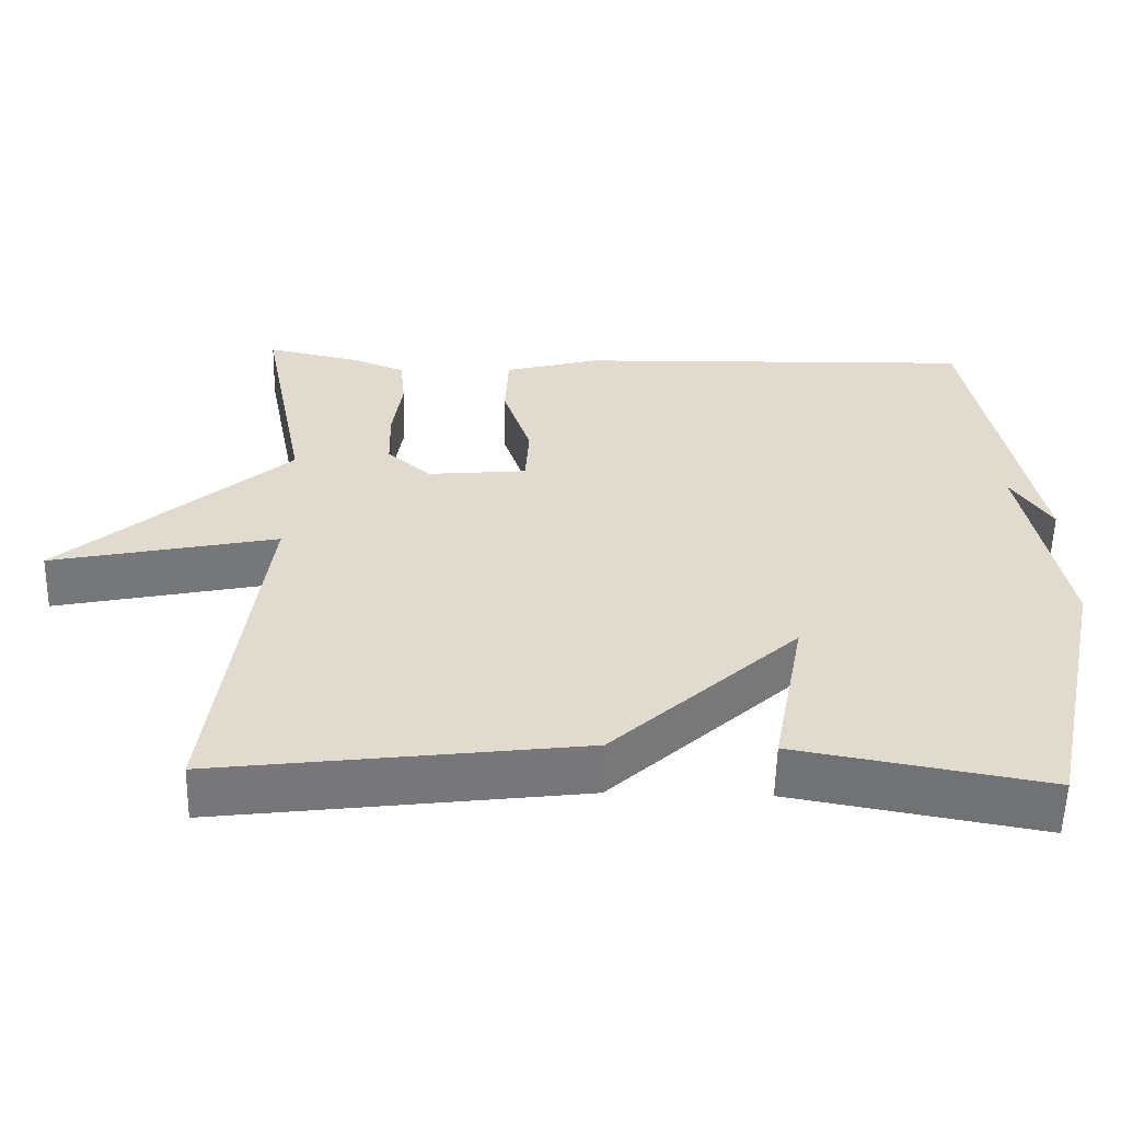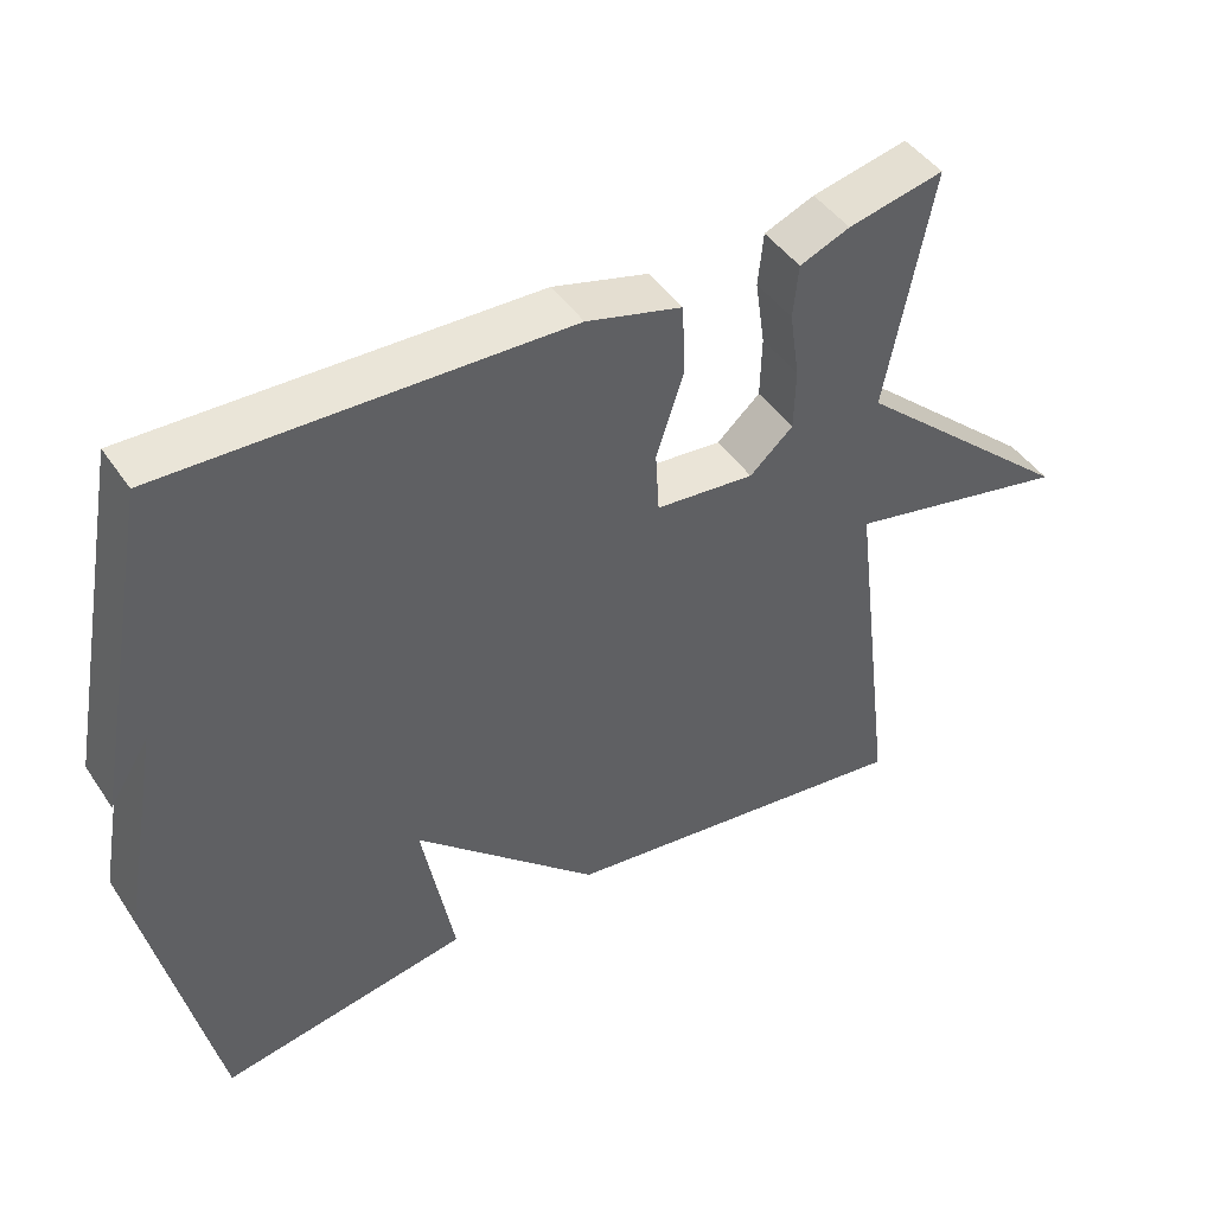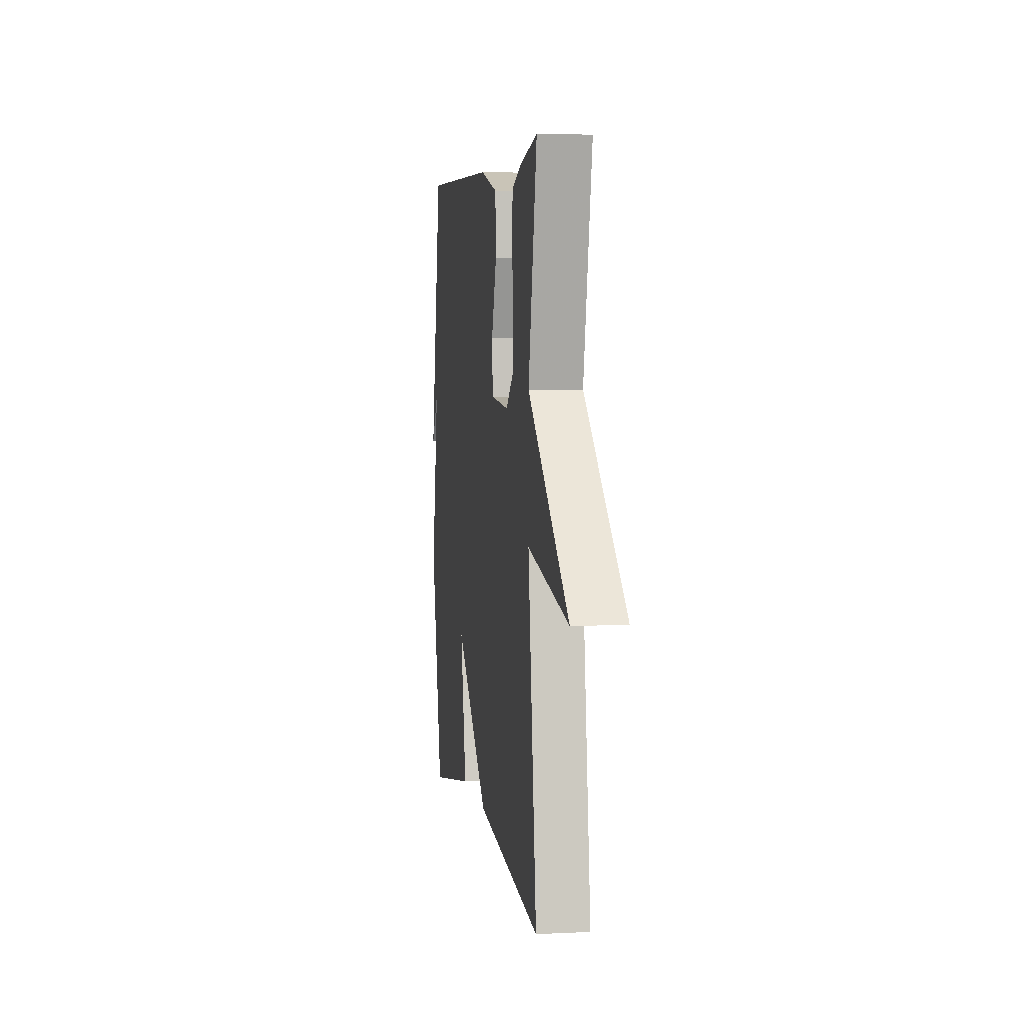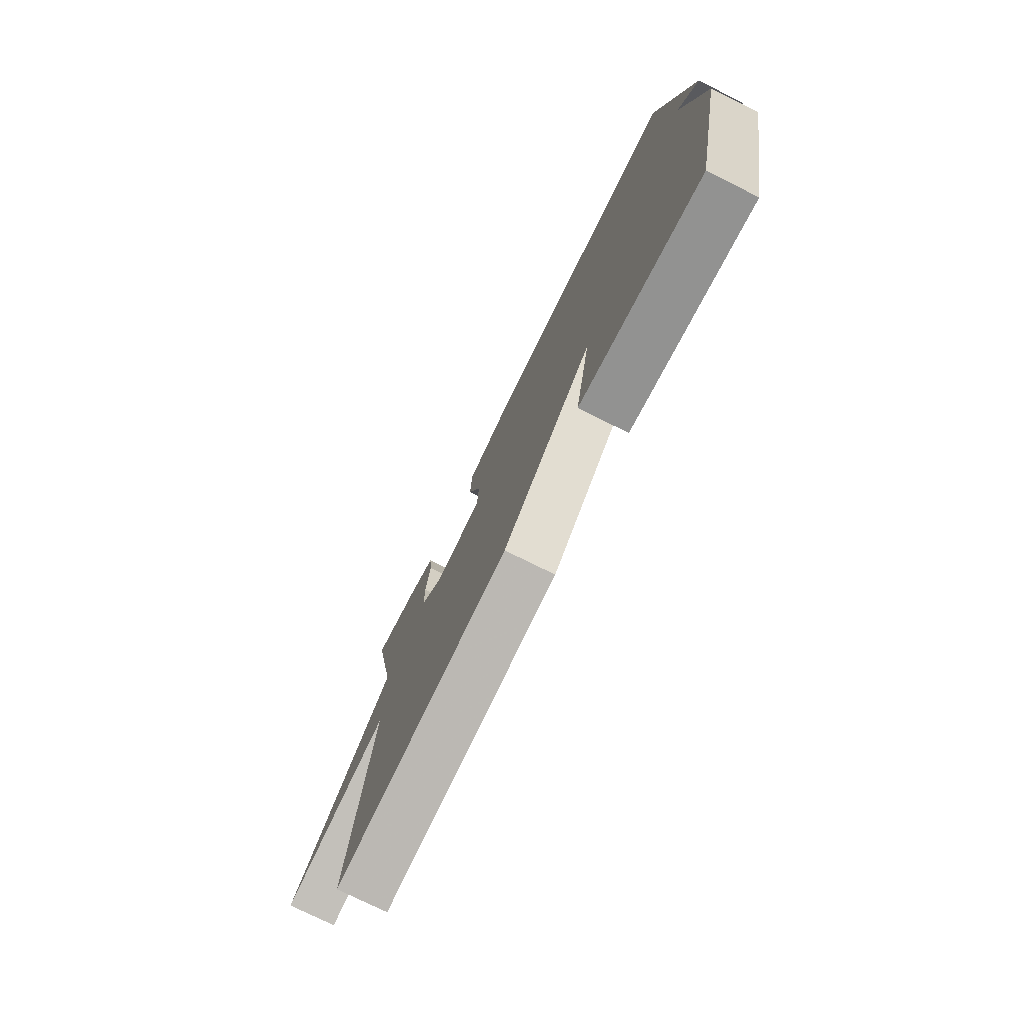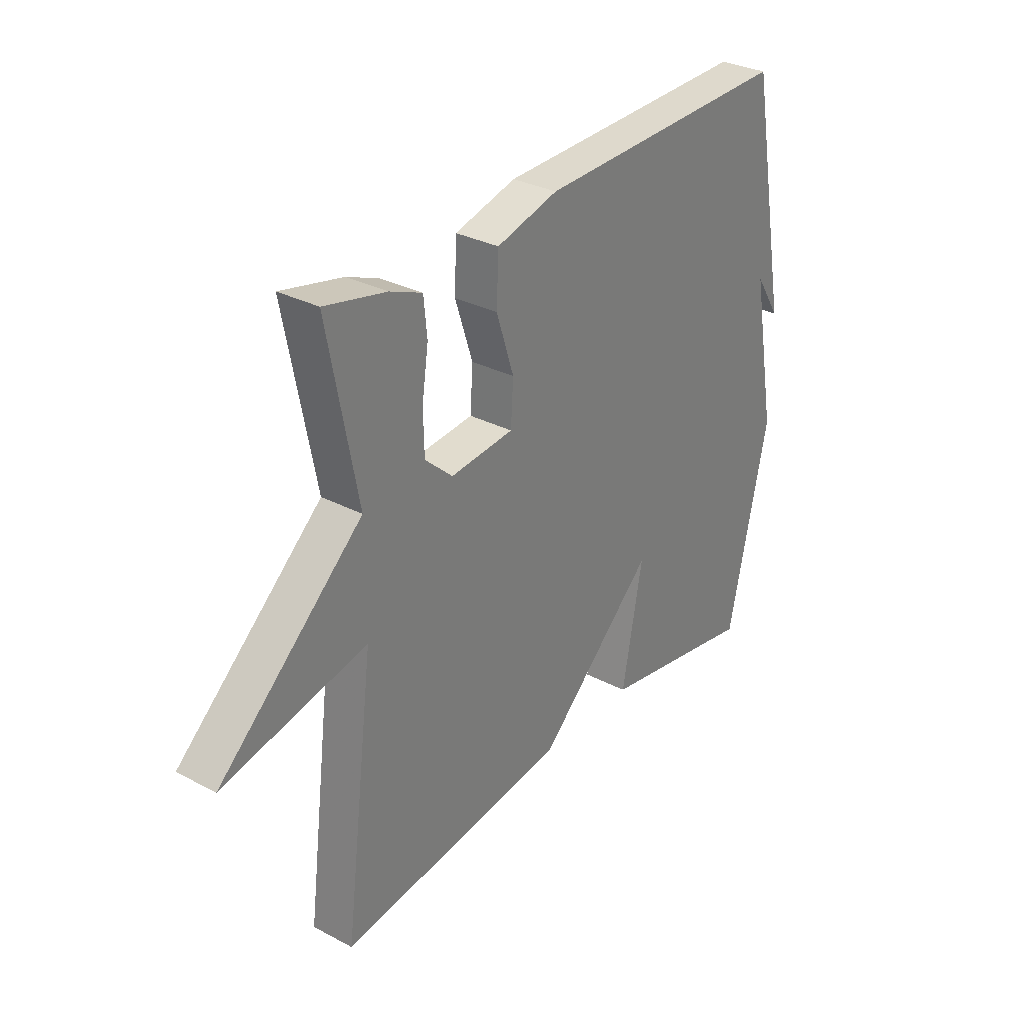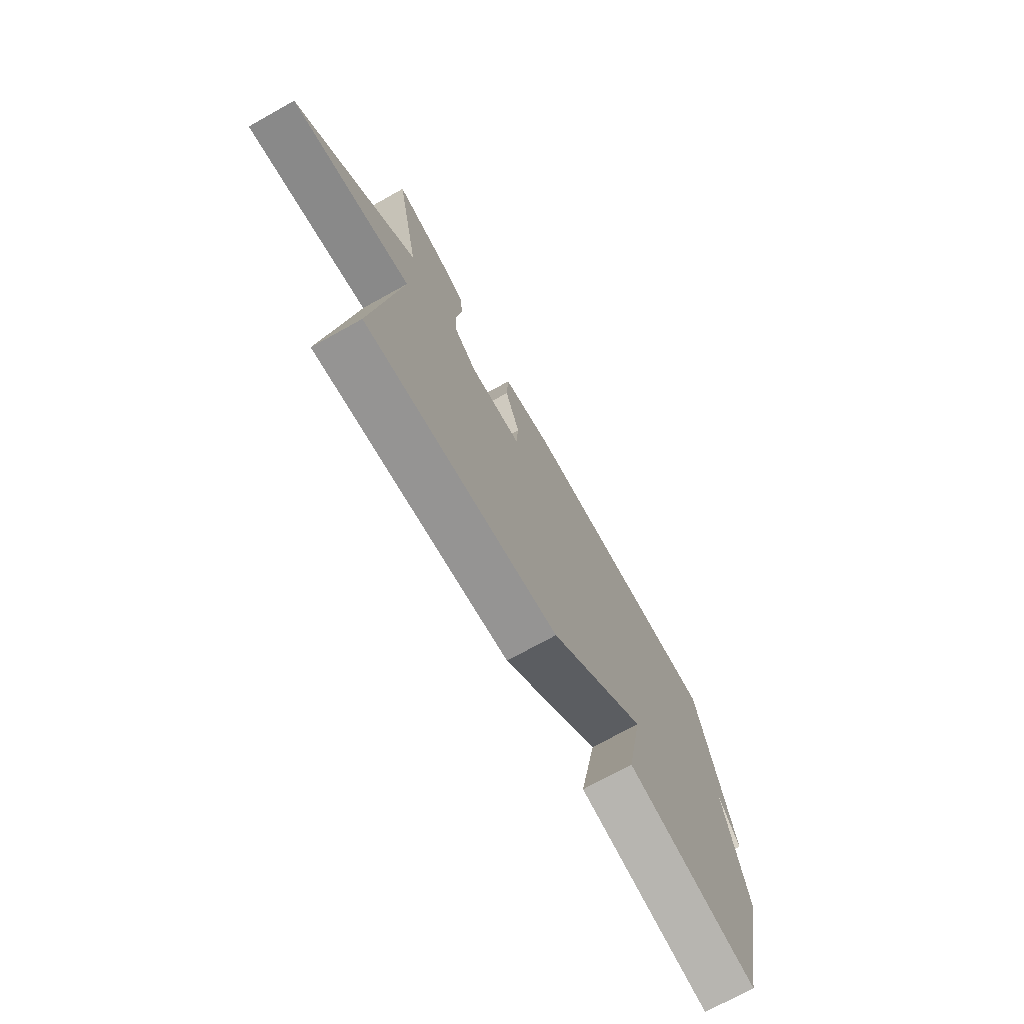
<metadata>
{"format":"obj","ext":"obj","renderer":"f3d","projection":"perspective","resolution":1024,"background":"white","views":[{"elev":-56.9,"azim":178.7,"up":"+Z"},{"elev":45.0,"azim":-32.0,"up":"+Z"},{"elev":4.7,"azim":81.2,"up":"+Z"},{"elev":-76.1,"azim":-116.4,"up":"+Z"},{"elev":31.1,"azim":126.9,"up":"+Z"},{"elev":-73.1,"azim":119.0,"up":"+Z"}]}
</metadata>
<code>
v -0.5 0.07 0.5
v 0.026 0.07 0.486
v 0.152 0.07 0.452
v 0.156 0.07 0.359
v 0.12 0.07 0.249
v 0.125 0.07 0.167
v 0.255 0.07 0.155
v 0.312 0.07 0.206
v 0.314 0.07 0.287
v 0.301 0.07 0.375
v 0.308 0.07 0.445
v 0.374 0.07 0.472
v 0.5 0.07 0.5
v 0.439 0.07 0.185
v 0.734 0.07 -0.077
v 0.439 0.07 -0.015
v 0.5 0.07 -0.5
v 0.026 0.07 -0.441
v -0.216 0.07 -0.217
v -0.174 0.07 -0.441
v -0.5 0.07 -0.5
v -0.582 0.07 -0.131
v -0.53 0.07 0.15
v -0.582 0.07 0.069
v -0.5 0 0.5
v 0.026 0 0.486
v 0.152 0 0.452
v 0.156 0 0.359
v 0.12 0 0.249
v 0.125 0 0.167
v 0.255 0 0.155
v 0.312 0 0.206
v 0.314 0 0.287
v 0.301 0 0.375
v 0.308 0 0.445
v 0.374 0 0.472
v 0.5 0 0.5
v 0.439 0 0.185
v 0.734 0 -0.077
v 0.439 0 -0.015
v 0.5 0 -0.5
v 0.026 0 -0.441
v -0.216 0 -0.217
v -0.174 0 -0.441
v -0.5 0 -0.5
v -0.582 0 -0.131
v -0.53 0 0.15
v -0.582 0 0.069
f 23 24 1
f 21 22 23
f 20 21 23
f 19 20 23
f 19 23 1
f 18 19 1
f 17 18 1
f 16 17 1
f 14 15 16
f 12 13 14
f 11 12 14
f 10 11 14
f 9 10 14
f 8 9 14 16
f 7 8 16
f 6 7 16
f 3 4 5
f 2 3 5
f 1 2 5
f 1 5 6
f 1 6 16
f 25 48 47
f 47 46 45
f 47 45 44
f 47 44 43
f 25 47 43
f 25 43 42
f 25 42 41
f 25 41 40
f 40 39 38
f 38 37 36
f 38 36 35
f 38 35 34
f 38 34 33
f 40 38 33 32
f 40 32 31
f 40 31 30
f 29 28 27
f 29 27 26
f 29 26 25
f 30 29 25
f 40 30 25
f 1 25 26 2
f 2 26 27 3
f 3 27 28 4
f 4 28 29 5
f 5 29 30 6
f 6 30 31 7
f 7 31 32 8
f 8 32 33 9
f 9 33 34 10
f 10 34 35 11
f 11 35 36 12
f 12 36 37 13
f 13 37 38 14
f 14 38 39 15
f 15 39 40 16
f 16 40 41 17
f 17 41 42 18
f 18 42 43 19
f 19 43 44 20
f 20 44 45 21
f 21 45 46 22
f 22 46 47 23
f 23 47 48 24
f 24 48 25 1

</code>
